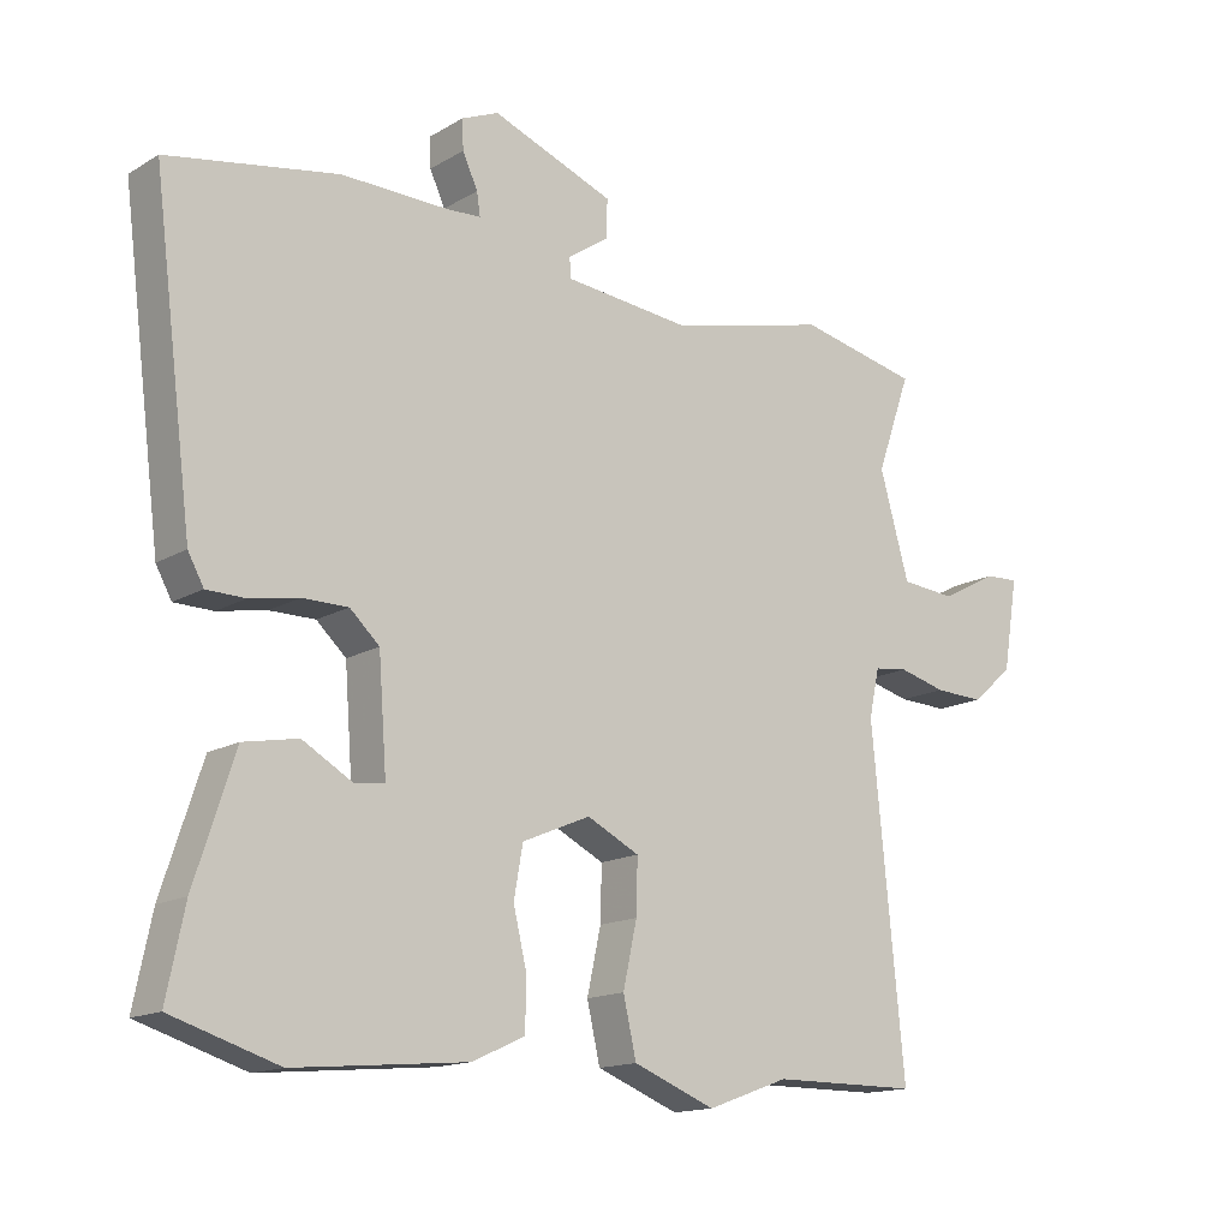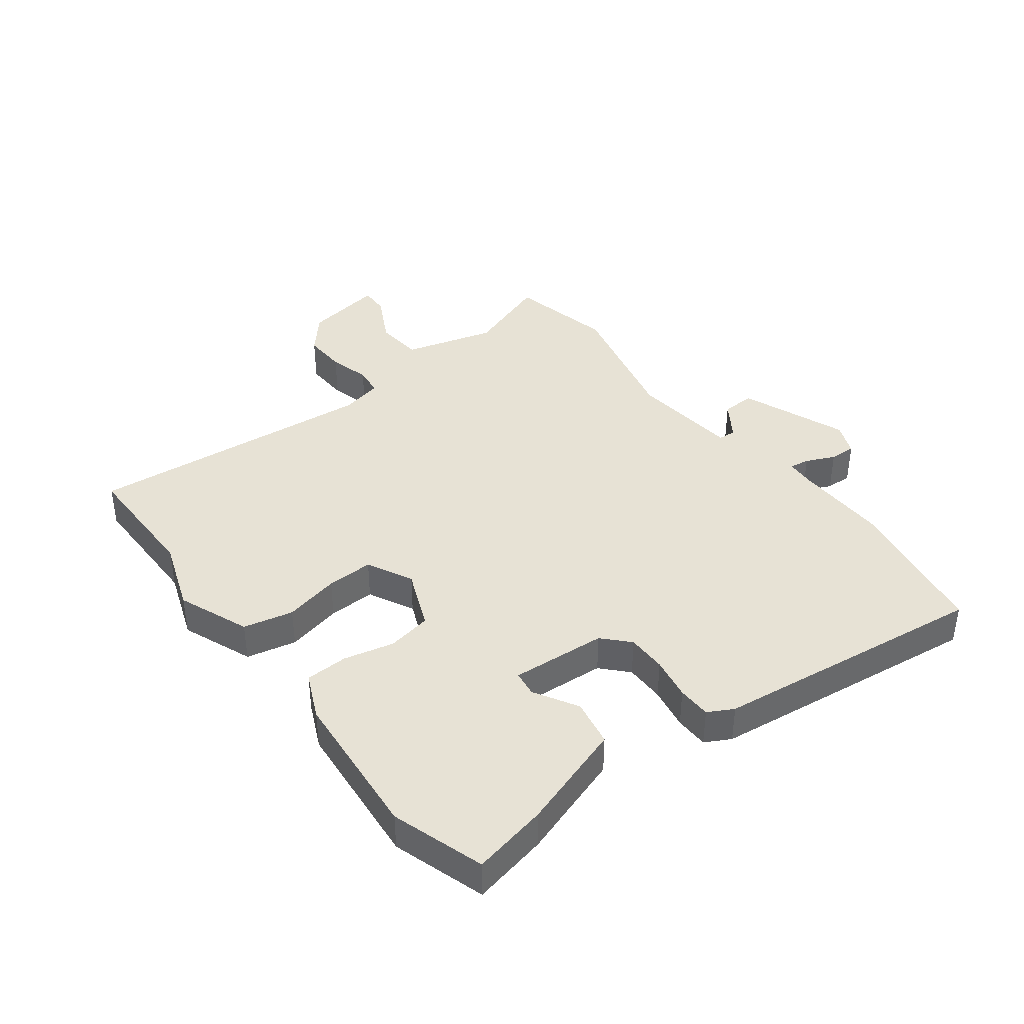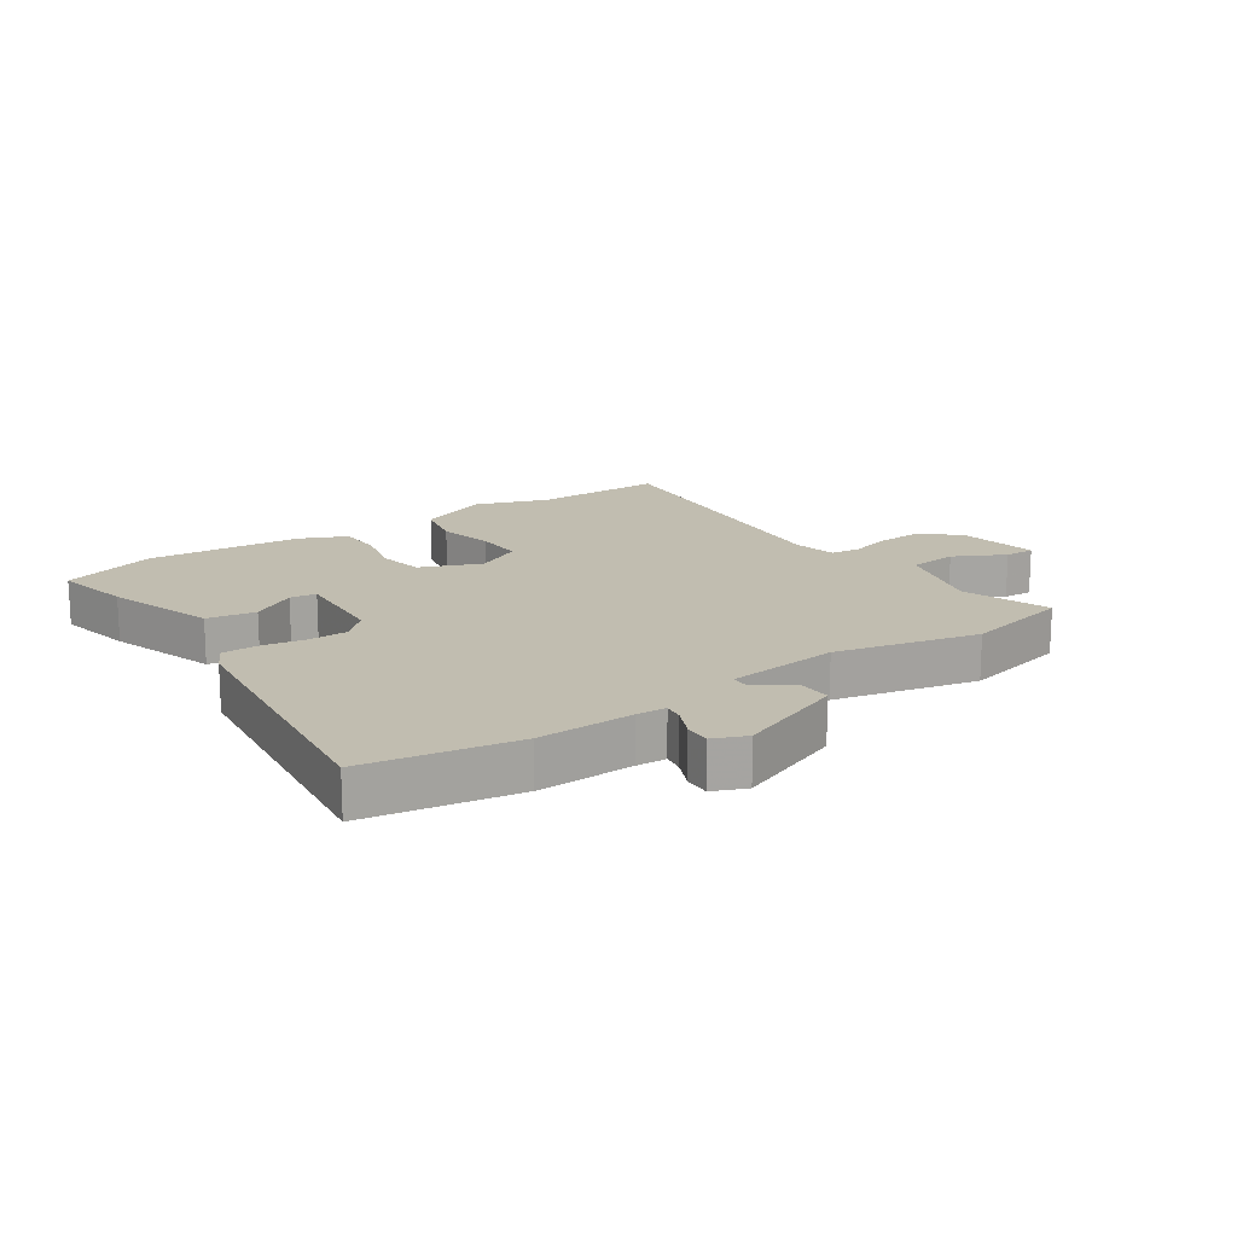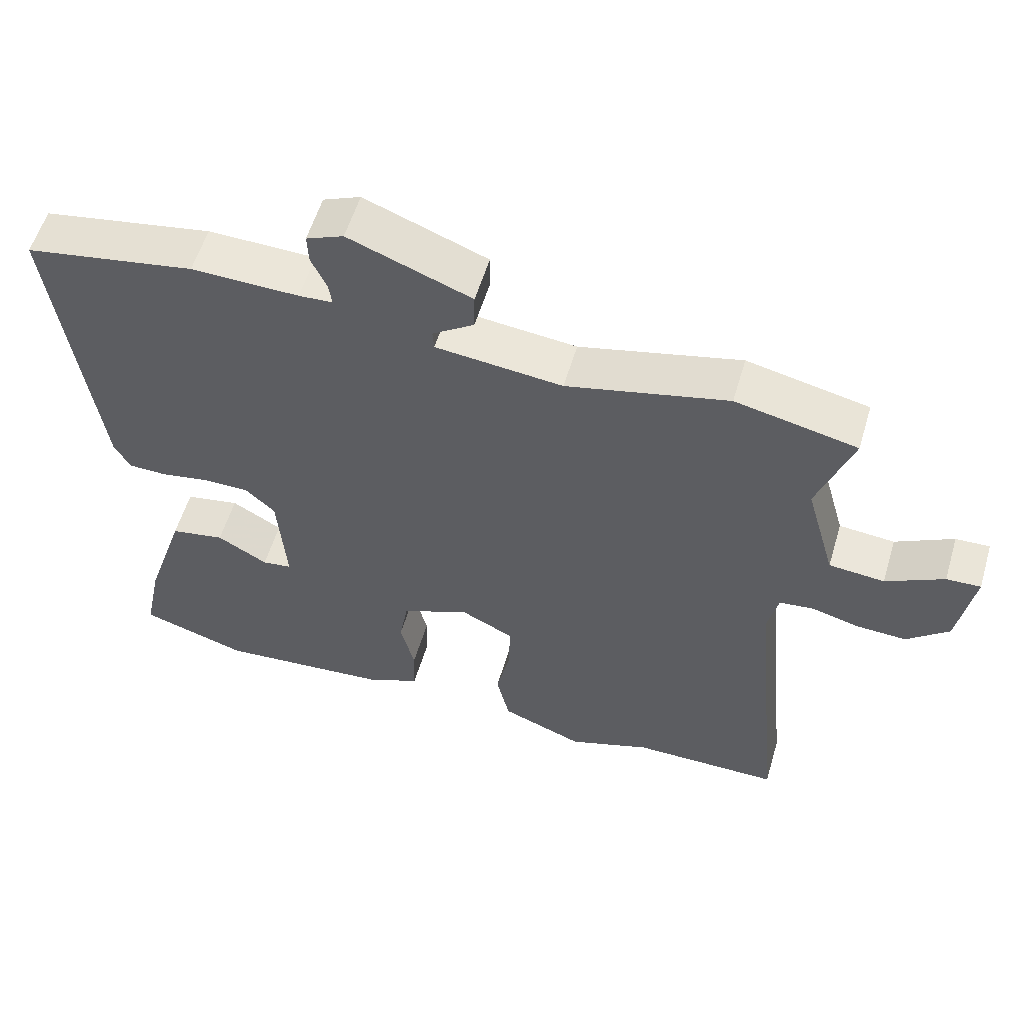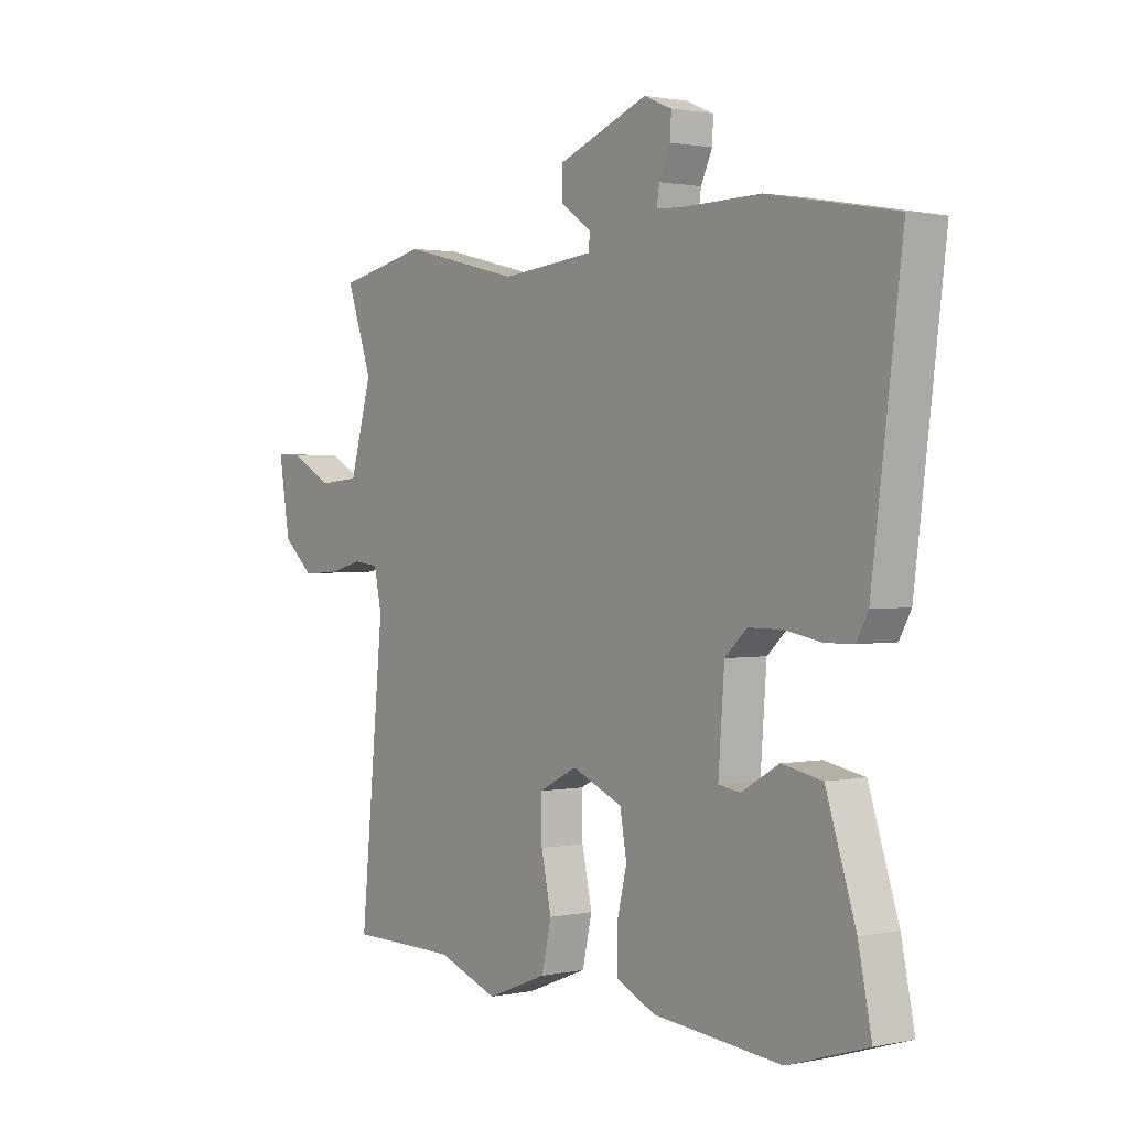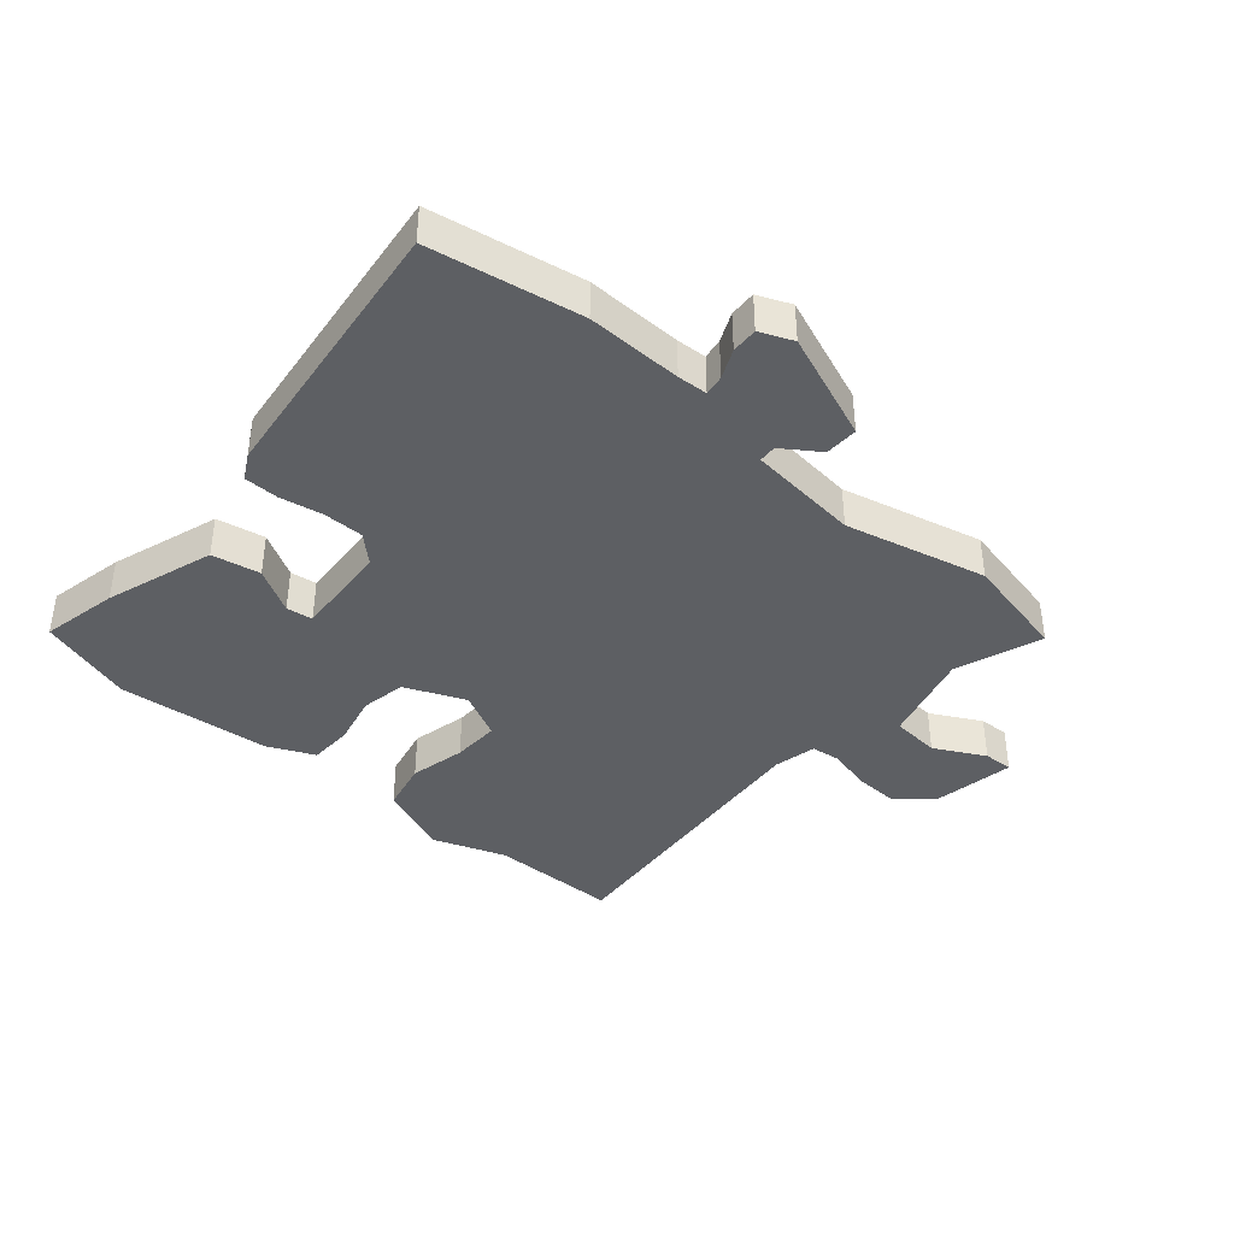
<metadata>
{"format":"obj","ext":"obj","renderer":"f3d","projection":"perspective","resolution":1024,"background":"white","views":[{"elev":-15.0,"azim":-38.9,"up":"+Z"},{"elev":40.2,"azim":-127.5,"up":"+Y"},{"elev":16.7,"azim":-34.7,"up":"+Y"},{"elev":56.6,"azim":16.5,"up":"+Z"},{"elev":1.4,"azim":-127.0,"up":"+Z"},{"elev":-39.8,"azim":-41.0,"up":"+Y"}]}
</metadata>
<code>
v -0.595 0.07 0.483
v -0.348 0.07 0.527
v -0.192 0.07 0.524
v -0.143 0.07 0.527
v -0.148 0.07 0.56
v -0.17 0.07 0.608
v -0.172 0.07 0.651
v -0.118 0.07 0.674
v 0.059 0.07 0.606
v 0.058 0.07 0.551
v -0.002 0.07 0.51
v 0 0.07 0.481
v 0.183 0.07 0.462
v 0.415 0.07 0.518
v 0.59 0.07 0.48
v 0.54 0.07 0.338
v 0.583 0.07 0.186
v 0.663 0.07 0.179
v 0.746 0.07 0.223
v 0.795 0.07 0.225
v 0.773 0.07 0.092
v 0.713 0.07 0.04
v 0.641 0.07 0.043
v 0.572 0.07 0.061
v 0.523 0.07 0.055
v 0.508 0.07 -0.015
v 0.555 0.07 -0.5
v 0.342 0.07 -0.501
v 0.223 0.07 -0.544
v 0.104 0.07 -0.497
v 0.085 0.07 -0.414
v 0.105 0.07 -0.322
v 0.107 0.07 -0.244
v 0.031 0.07 -0.206
v -0.068 0.07 -0.248
v -0.081 0.07 -0.322
v -0.061 0.07 -0.406
v -0.063 0.07 -0.477
v -0.139 0.07 -0.512
v -0.39 0.07 -0.535
v -0.545 0.07 -0.486
v -0.519 0.07 -0.36
v -0.461 0.07 -0.182
v -0.382 0.07 -0.167
v -0.309 0.07 -0.209
v -0.266 0.07 -0.203
v -0.278 0.07 -0.044
v -0.321 0.07 -0.004
v -0.387 0.07 -0.004
v -0.458 0.07 -0.017
v -0.514 0.07 -0.016
v -0.537 0.07 0.026
v -0.595 0 0.483
v -0.348 0 0.527
v -0.192 0 0.524
v -0.143 0 0.527
v -0.148 0 0.56
v -0.17 0 0.608
v -0.172 0 0.651
v -0.118 0 0.674
v 0.059 0 0.606
v 0.058 0 0.551
v -0.002 0 0.51
v 0 0 0.481
v 0.183 0 0.462
v 0.415 0 0.518
v 0.59 0 0.48
v 0.54 0 0.338
v 0.583 0 0.186
v 0.663 0 0.179
v 0.746 0 0.223
v 0.795 0 0.225
v 0.773 0 0.092
v 0.713 0 0.04
v 0.641 0 0.043
v 0.572 0 0.061
v 0.523 0 0.055
v 0.508 0 -0.015
v 0.555 0 -0.5
v 0.342 0 -0.501
v 0.223 0 -0.544
v 0.104 0 -0.497
v 0.085 0 -0.414
v 0.105 0 -0.322
v 0.107 0 -0.244
v 0.031 0 -0.206
v -0.068 0 -0.248
v -0.081 0 -0.322
v -0.061 0 -0.406
v -0.063 0 -0.477
v -0.139 0 -0.512
v -0.39 0 -0.535
v -0.545 0 -0.486
v -0.519 0 -0.36
v -0.461 0 -0.182
v -0.382 0 -0.167
v -0.309 0 -0.209
v -0.266 0 -0.203
v -0.278 0 -0.044
v -0.321 0 -0.004
v -0.387 0 -0.004
v -0.458 0 -0.017
v -0.514 0 -0.016
v -0.537 0 0.026
f 1 2 3
f 52 1 3
f 51 52 3
f 50 51 3
f 49 50 3
f 48 49 3 4
f 47 48 4
f 46 47 4
f 43 44 45
f 42 43 45
f 41 42 45
f 40 41 45
f 39 40 45
f 38 39 45
f 37 38 45
f 36 37 45 46
f 35 36 46 4
f 30 31 32
f 29 30 32
f 28 29 32
f 28 32 33
f 27 28 33
f 26 27 33
f 25 26 33 34
f 22 23 24
f 21 22 24
f 20 21 24
f 19 20 24
f 18 19 24
f 17 18 24 25
f 25 34 35
f 17 25 35
f 16 17 35
f 15 16 35
f 14 15 35
f 13 14 35
f 9 10 11
f 8 9 11
f 7 8 11
f 6 7 11
f 5 6 11
f 4 5 11 12
f 35 4 12
f 12 13 35
f 55 54 53
f 55 53 104
f 55 104 103
f 55 103 102
f 55 102 101
f 56 55 101 100
f 56 100 99
f 56 99 98
f 97 96 95
f 97 95 94
f 97 94 93
f 97 93 92
f 97 92 91
f 97 91 90
f 97 90 89
f 98 97 89 88
f 56 98 88 87
f 84 83 82
f 84 82 81
f 84 81 80
f 85 84 80
f 85 80 79
f 85 79 78
f 86 85 78 77
f 76 75 74
f 76 74 73
f 76 73 72
f 76 72 71
f 76 71 70
f 77 76 70 69
f 87 86 77
f 87 77 69
f 87 69 68
f 87 68 67
f 87 67 66
f 87 66 65
f 63 62 61
f 63 61 60
f 63 60 59
f 63 59 58
f 63 58 57
f 64 63 57 56
f 64 56 87
f 87 65 64
f 1 53 54 2
f 2 54 55 3
f 3 55 56 4
f 4 56 57 5
f 5 57 58 6
f 6 58 59 7
f 7 59 60 8
f 8 60 61 9
f 9 61 62 10
f 10 62 63 11
f 11 63 64 12
f 12 64 65 13
f 13 65 66 14
f 14 66 67 15
f 15 67 68 16
f 16 68 69 17
f 17 69 70 18
f 18 70 71 19
f 19 71 72 20
f 20 72 73 21
f 21 73 74 22
f 22 74 75 23
f 23 75 76 24
f 24 76 77 25
f 25 77 78 26
f 26 78 79 27
f 27 79 80 28
f 28 80 81 29
f 29 81 82 30
f 30 82 83 31
f 31 83 84 32
f 32 84 85 33
f 33 85 86 34
f 34 86 87 35
f 35 87 88 36
f 36 88 89 37
f 37 89 90 38
f 38 90 91 39
f 39 91 92 40
f 40 92 93 41
f 41 93 94 42
f 42 94 95 43
f 43 95 96 44
f 44 96 97 45
f 45 97 98 46
f 46 98 99 47
f 47 99 100 48
f 48 100 101 49
f 49 101 102 50
f 50 102 103 51
f 51 103 104 52
f 52 104 53 1

</code>
